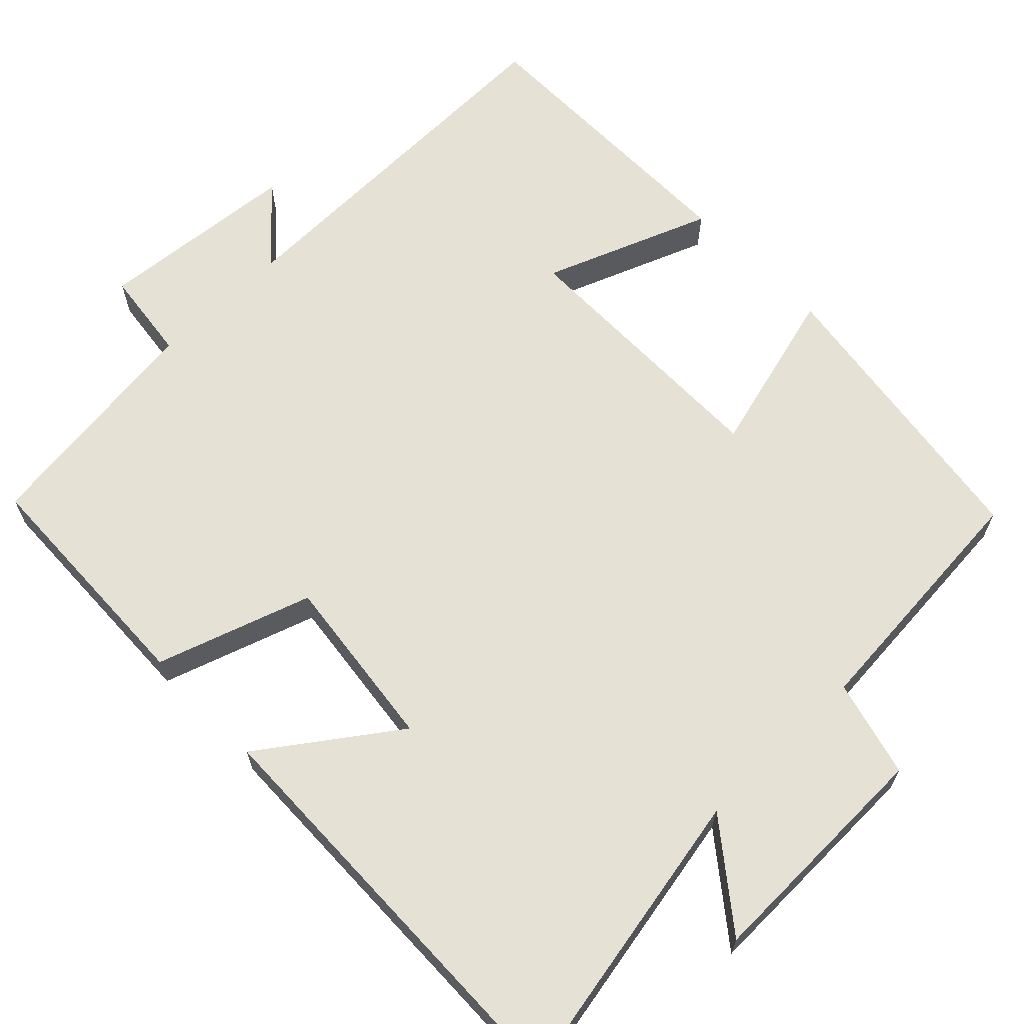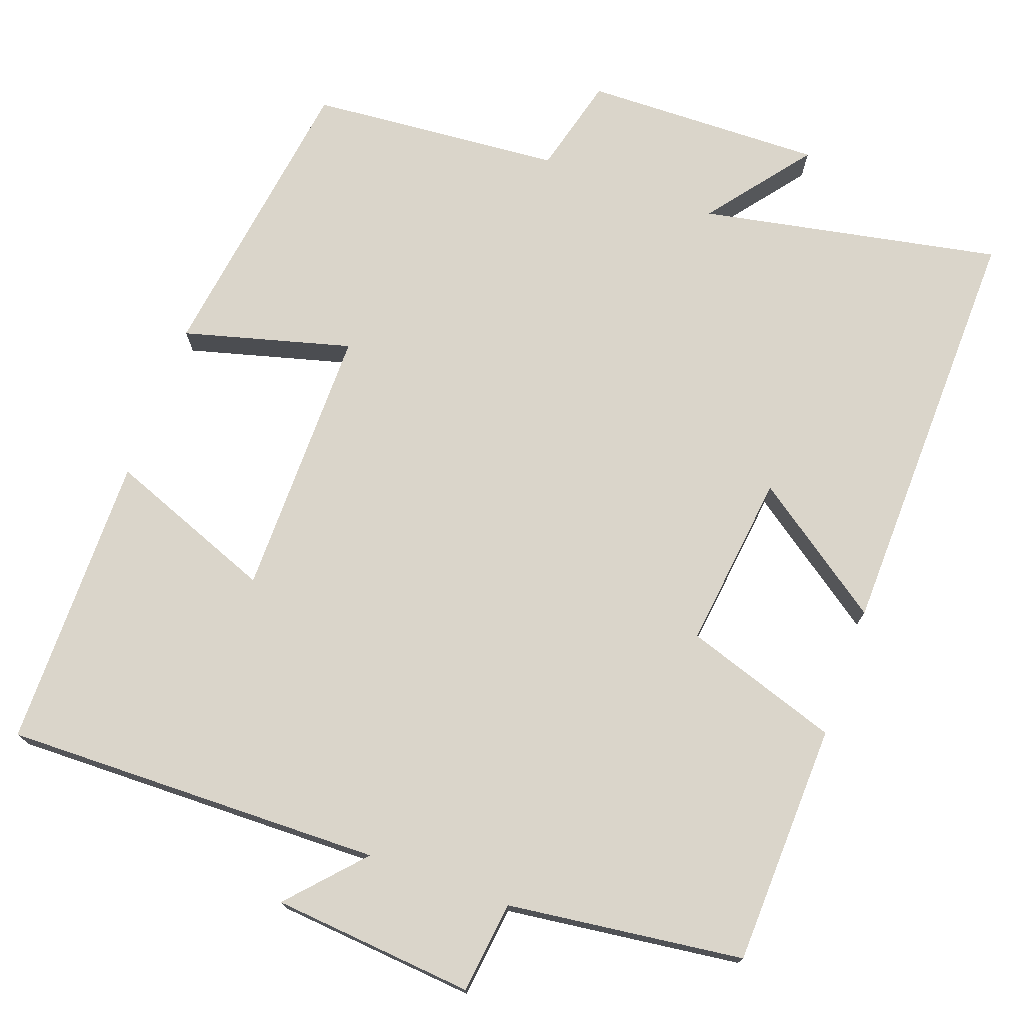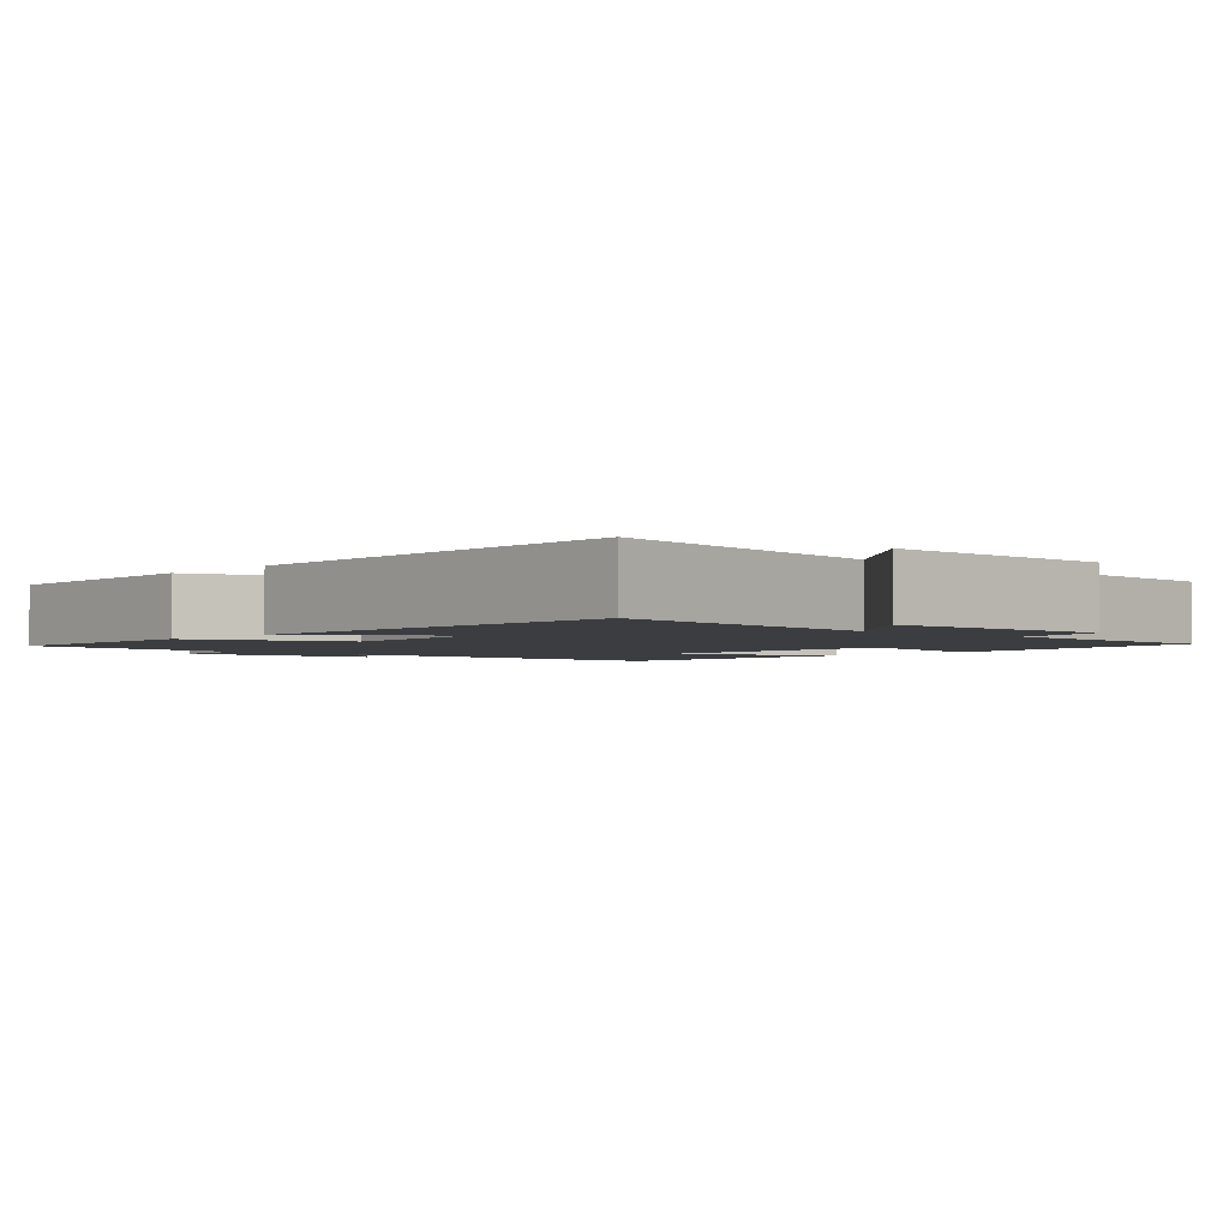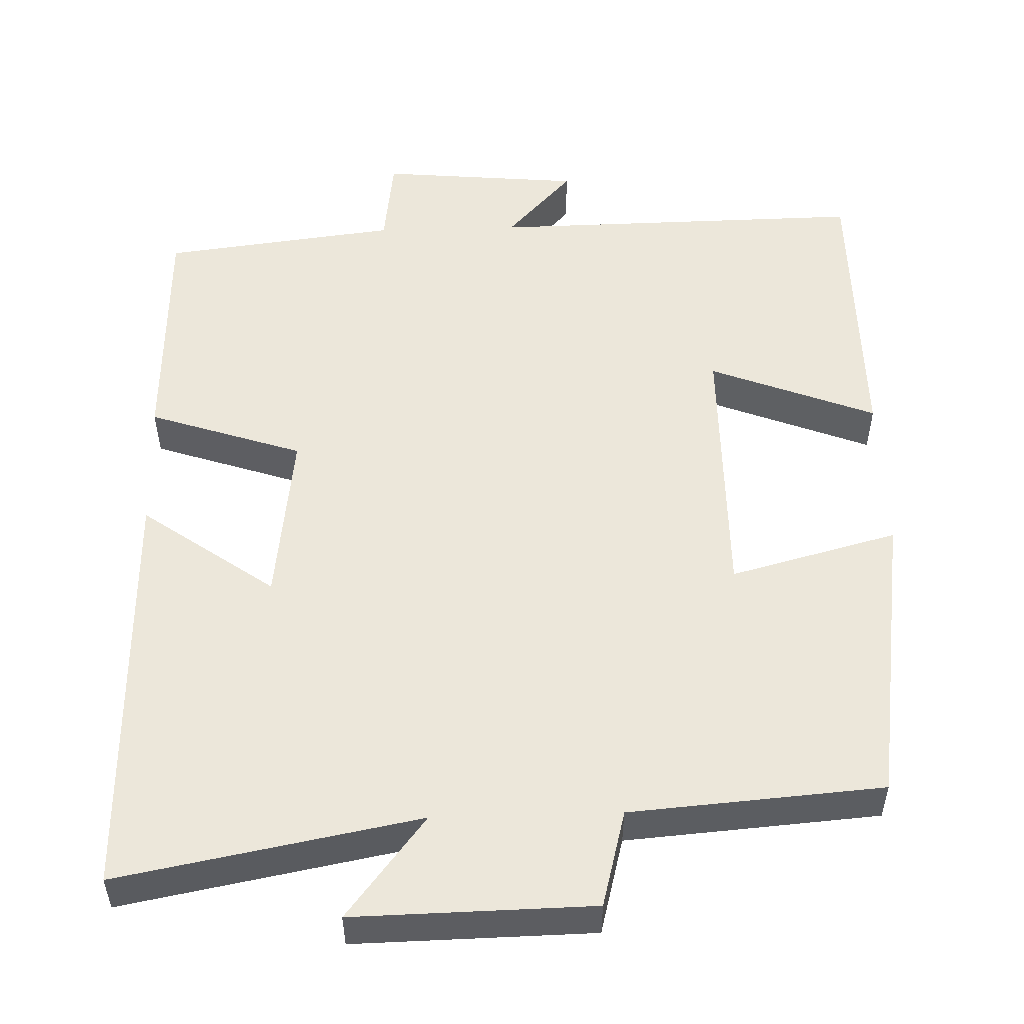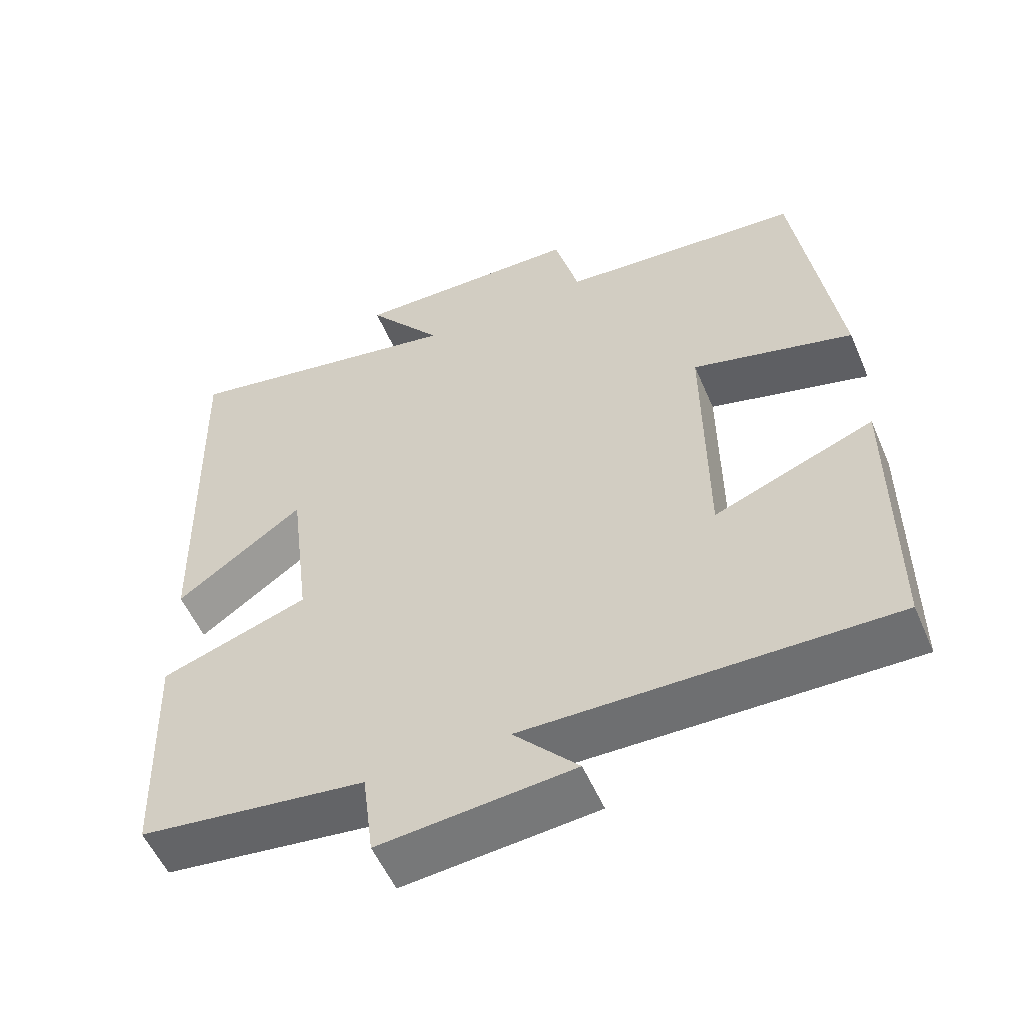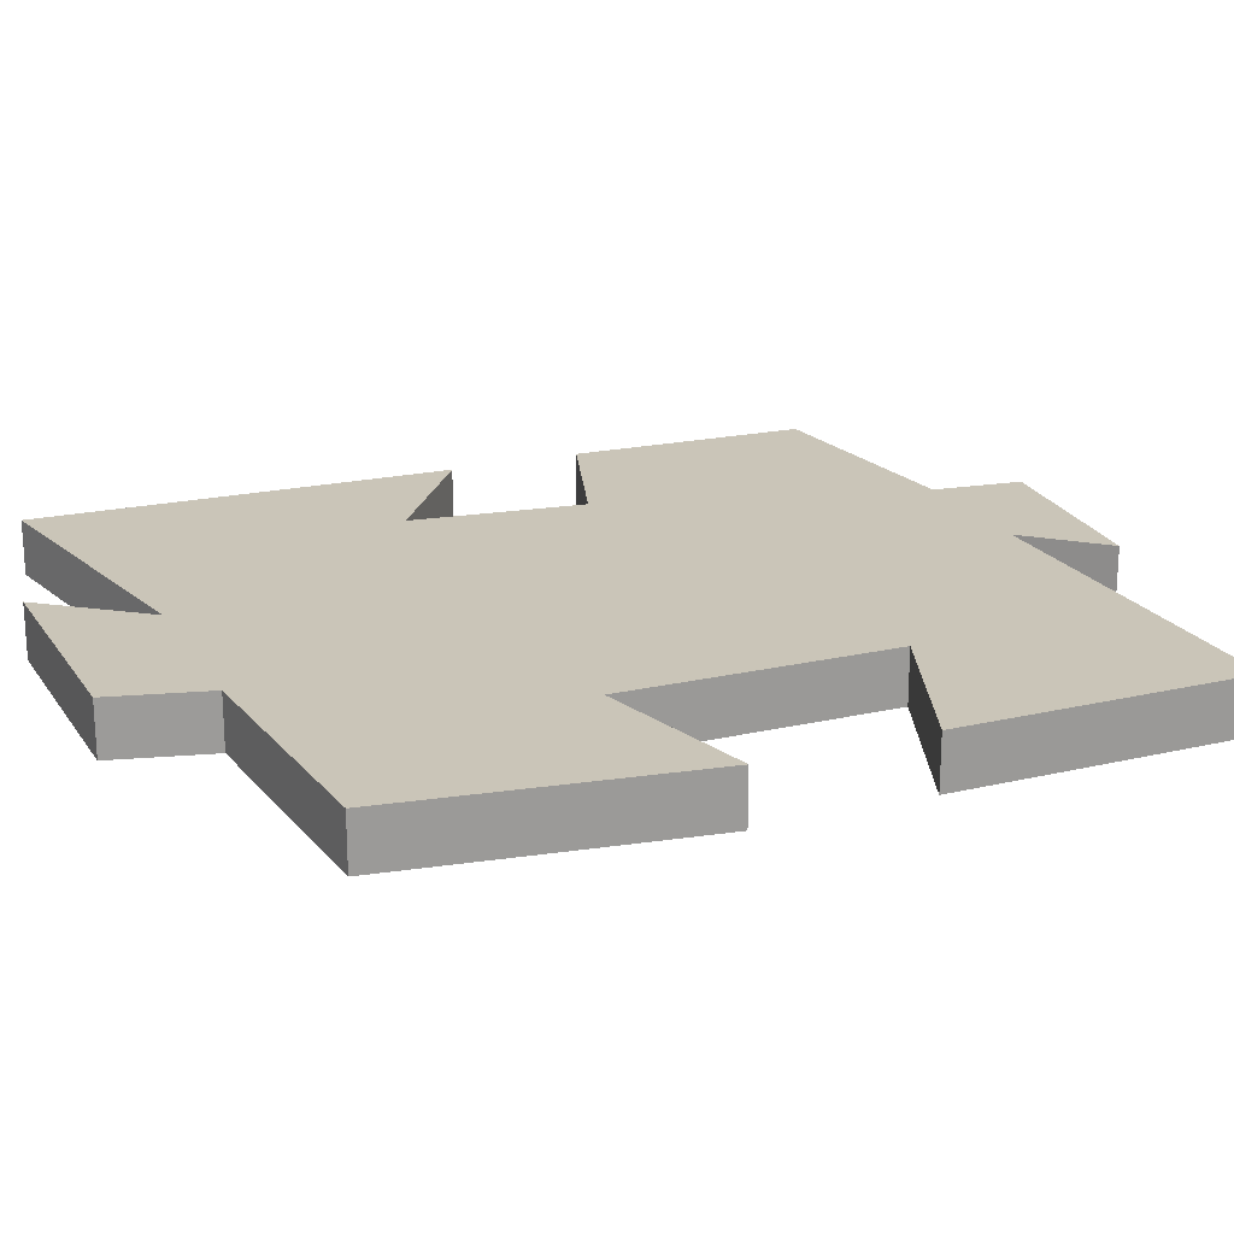
<metadata>
{"format":"obj","ext":"obj","renderer":"f3d","projection":"perspective","resolution":1024,"background":"white","views":[{"elev":65.1,"azim":-44.2,"up":"+Y"},{"elev":74.2,"azim":-160.3,"up":"+Y"},{"elev":-2.4,"azim":-42.0,"up":"+Y"},{"elev":52.6,"azim":-1.7,"up":"+Y"},{"elev":-54.9,"azim":23.2,"up":"+Z"},{"elev":20.5,"azim":66.7,"up":"+Y"}]}
</metadata>
<code>
v 0.499 0.07 -0.508
v 0.007 0.07 -0.5
v 0.094 0.07 -0.595
v -0.168 0.07 -0.619
v -0.183 0.07 -0.5
v -0.489 0.07 -0.462
v -0.5 0.07 -0.148
v -0.3 0.07 -0.081
v -0.328 0.07 0.147
v -0.5 0.07 0.024
v -0.514 0.07 0.574
v -0.124 0.07 0.5
v -0.227 0.07 0.632
v 0.083 0.07 0.626
v 0.116 0.07 0.5
v 0.444 0.07 0.474
v 0.5 0.07 0.087
v 0.282 0.07 0.145
v 0.284 0.07 -0.209
v 0.5 0.07 -0.125
v 0.499 0 -0.508
v 0.007 0 -0.5
v 0.094 0 -0.595
v -0.168 0 -0.619
v -0.183 0 -0.5
v -0.489 0 -0.462
v -0.5 0 -0.148
v -0.3 0 -0.081
v -0.328 0 0.147
v -0.5 0 0.024
v -0.514 0 0.574
v -0.124 0 0.5
v -0.227 0 0.632
v 0.083 0 0.626
v 0.116 0 0.5
v 0.444 0 0.474
v 0.5 0 0.087
v 0.282 0 0.145
v 0.284 0 -0.209
v 0.5 0 -0.125
f 19 20 1 2
f 18 19 2
f 15 16 17 18
f 15 18 2
f 12 13 14 15
f 12 15 2
f 9 10 11 12
f 8 9 12 2
f 5 6 7 8
f 5 8 2
f 2 3 4 5
f 22 21 40 39
f 22 39 38
f 38 37 36 35
f 22 38 35
f 35 34 33 32
f 22 35 32
f 32 31 30 29
f 22 32 29 28
f 28 27 26 25
f 22 28 25
f 25 24 23 22
f 1 21 22 2
f 2 22 23 3
f 3 23 24 4
f 4 24 25 5
f 5 25 26 6
f 6 26 27 7
f 7 27 28 8
f 8 28 29 9
f 9 29 30 10
f 10 30 31 11
f 11 31 32 12
f 12 32 33 13
f 13 33 34 14
f 14 34 35 15
f 15 35 36 16
f 16 36 37 17
f 17 37 38 18
f 18 38 39 19
f 19 39 40 20
f 20 40 21 1

</code>
